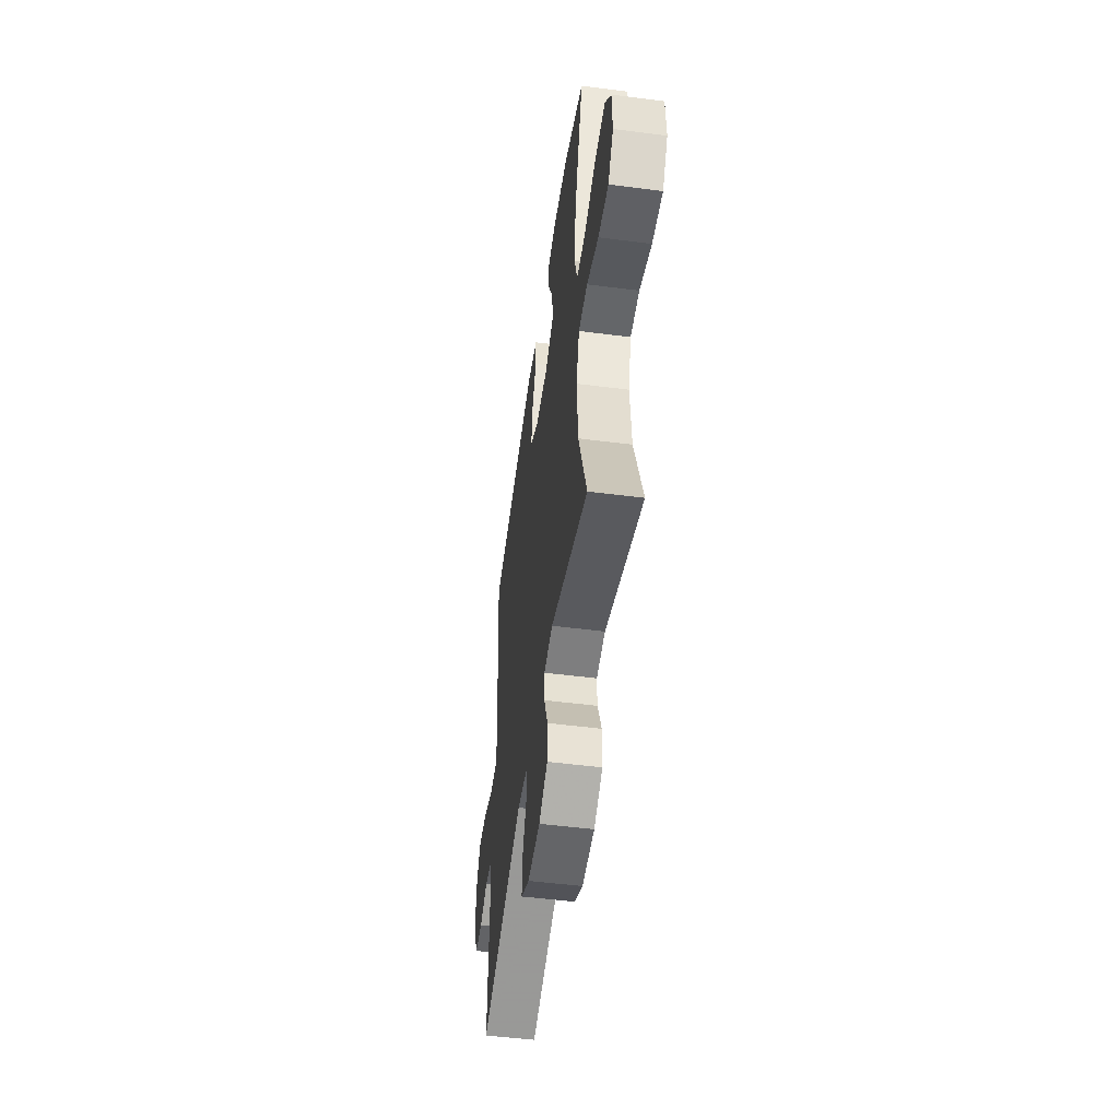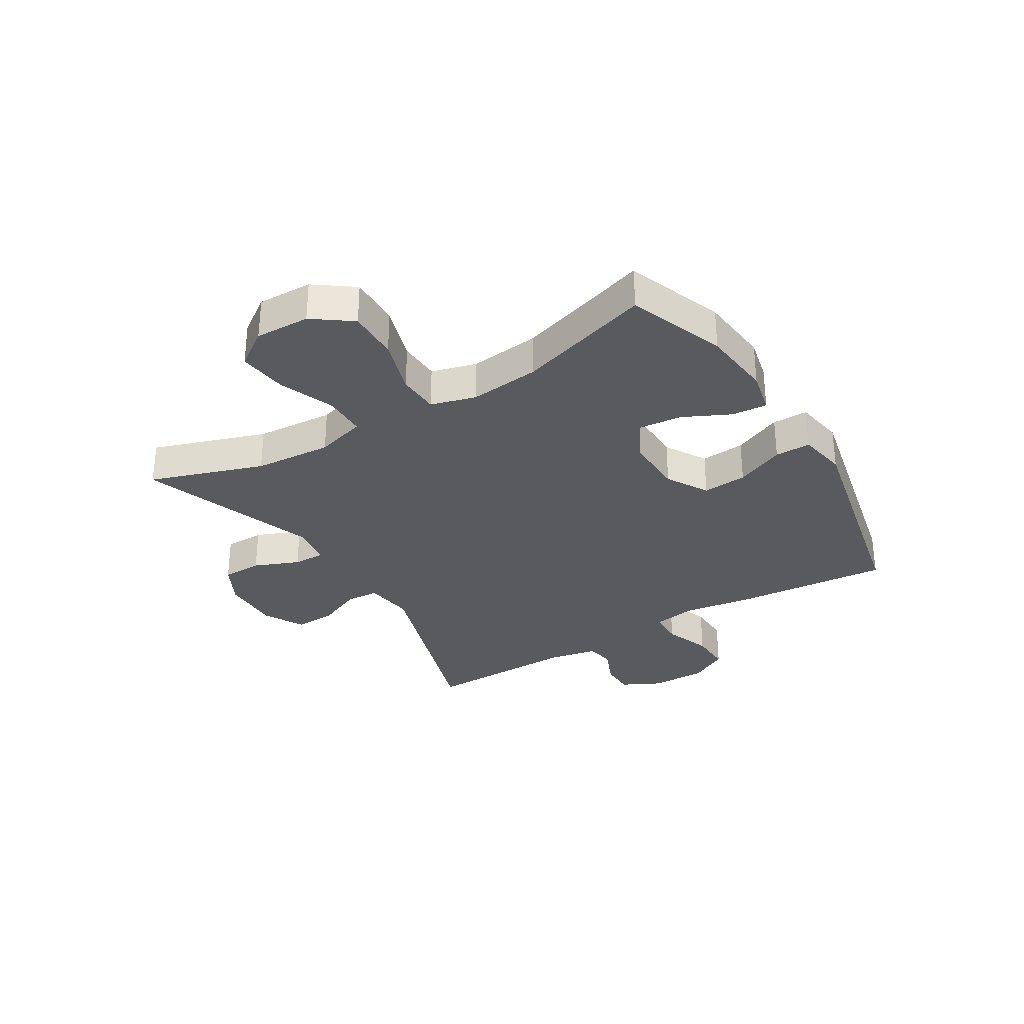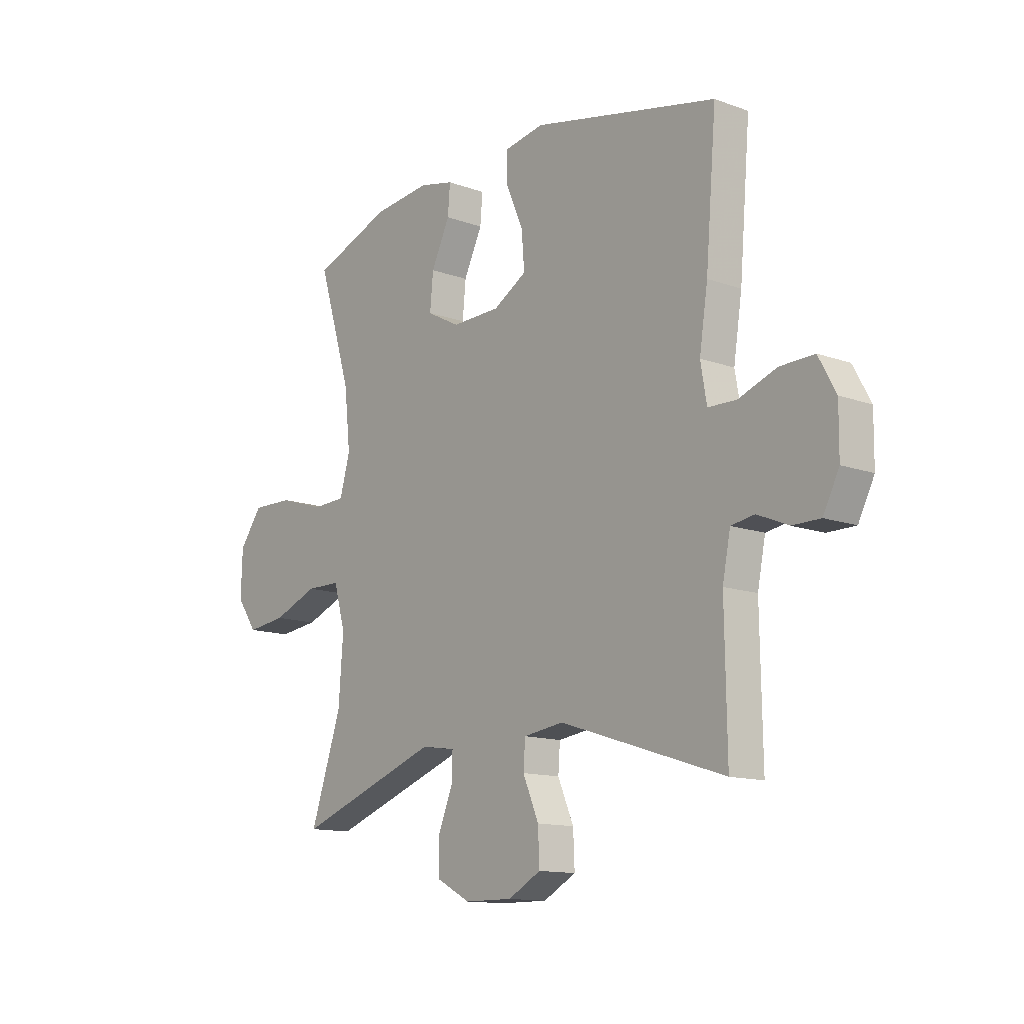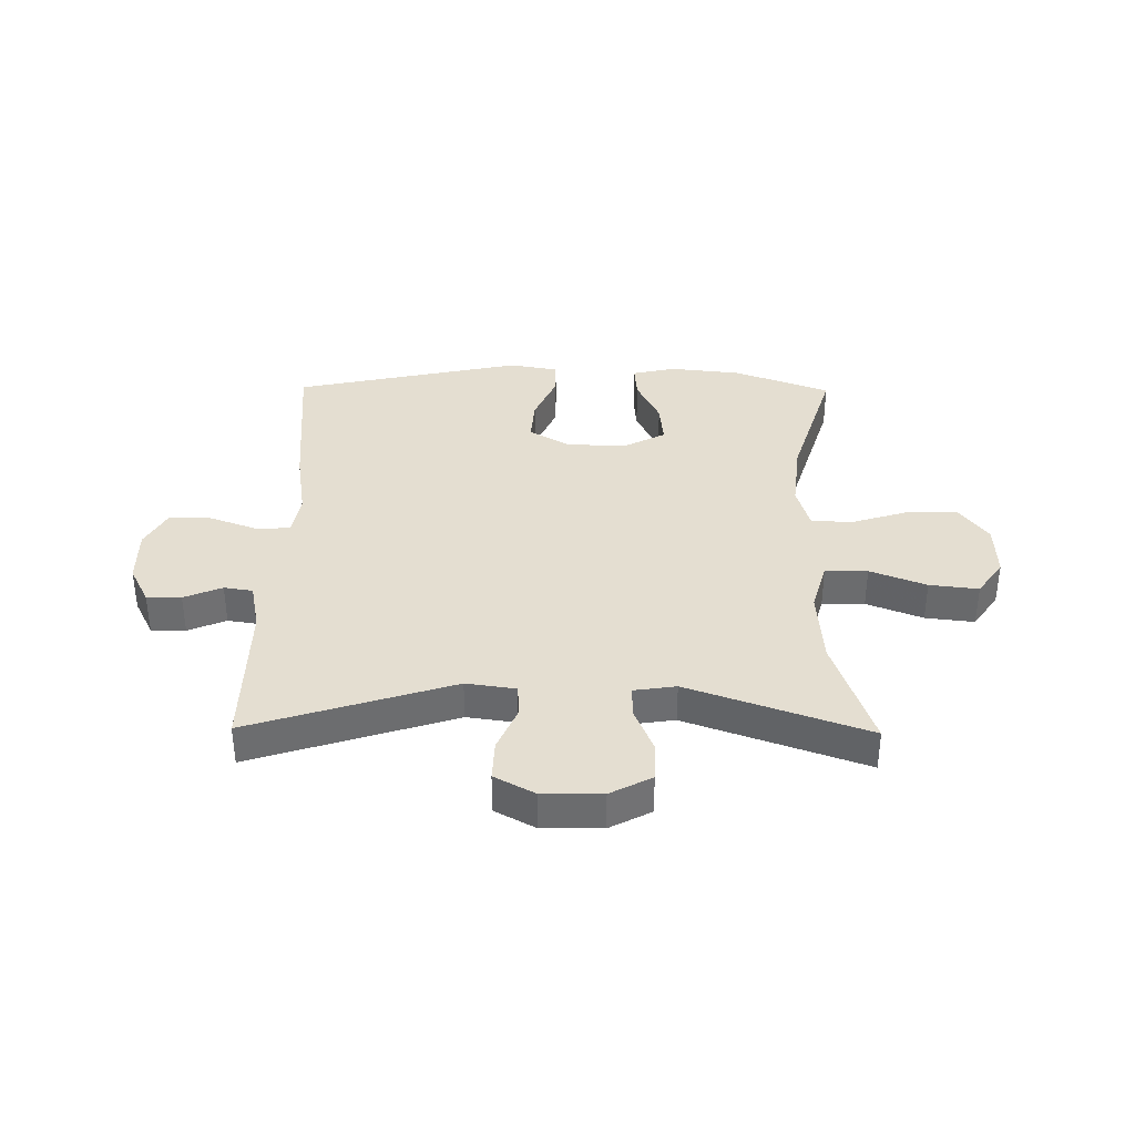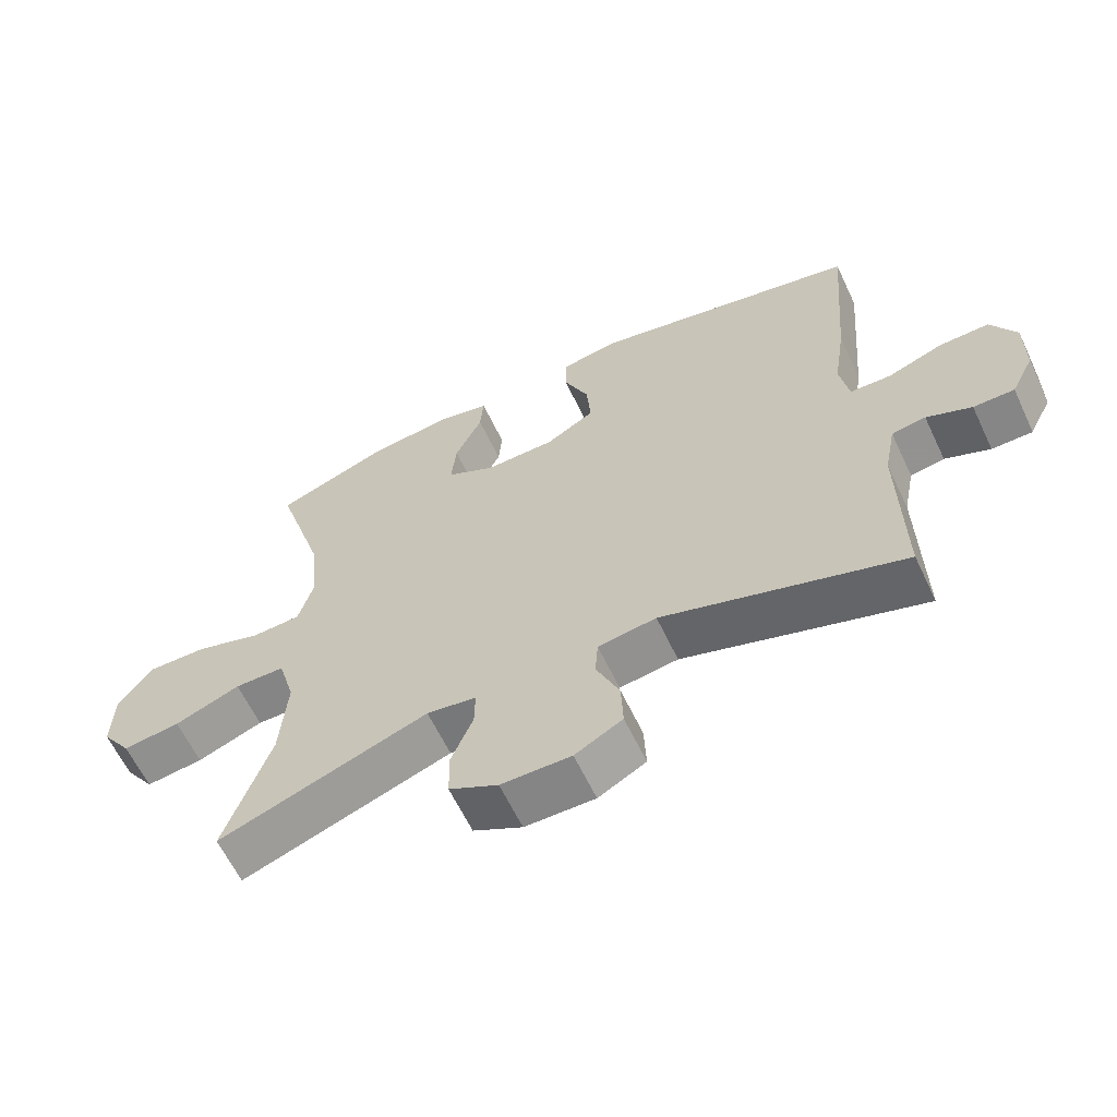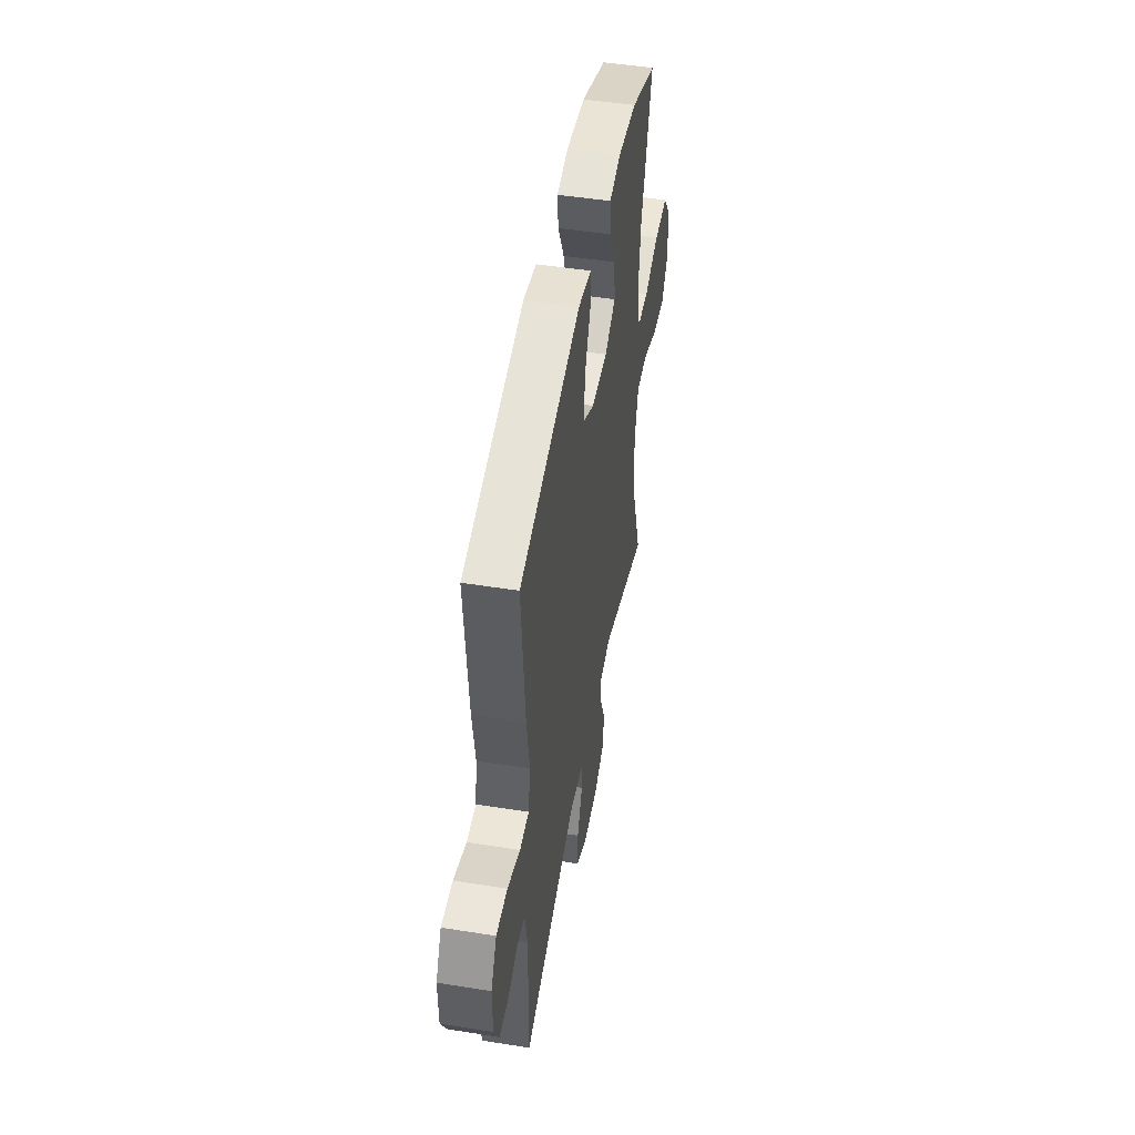
<metadata>
{"format":"obj","ext":"obj","renderer":"f3d","projection":"perspective","resolution":1024,"background":"white","views":[{"elev":-50.9,"azim":-98.0,"up":"+Z"},{"elev":-31.4,"azim":-58.6,"up":"+Y"},{"elev":-13.1,"azim":50.5,"up":"+Z"},{"elev":36.4,"azim":-179.3,"up":"+Y"},{"elev":-62.2,"azim":25.4,"up":"+Z"},{"elev":48.1,"azim":100.1,"up":"+Z"}]}
</metadata>
<code>
v -0.5 0.07 0.5
v -0.332 0.07 0.563
v -0.209 0.07 0.576
v -0.134 0.07 0.559
v -0.139 0.07 0.498
v -0.179 0.07 0.415
v -0.186 0.07 0.341
v -0.115 0.07 0.303
v -0.011 0.07 0.305
v 0.061 0.07 0.347
v 0.055 0.07 0.424
v 0.018 0.07 0.509
v 0.018 0.07 0.571
v 0.103 0.07 0.586
v 0.5 0.07 0.5
v 0.477 0.07 0.227
v 0.459 0.07 0.11
v 0.472 0.07 0.034
v 0.532 0.07 0.032
v 0.614 0.07 0.062
v 0.687 0.07 0.064
v 0.724 0.07 -0.004
v 0.723 0.07 -0.101
v 0.689 0.07 -0.168
v 0.629 0.07 -0.168
v 0.563 0.07 -0.14
v 0.513 0.07 -0.148
v 0.496 0.07 -0.233
v 0.5 0.07 -0.5
v 0.148 0.07 -0.387
v 0.062 0.07 -0.399
v 0.058 0.07 -0.455
v 0.092 0.07 -0.534
v 0.095 0.07 -0.605
v 0.025 0.07 -0.643
v -0.078 0.07 -0.642
v -0.15 0.07 -0.604
v -0.151 0.07 -0.534
v -0.119 0.07 -0.456
v -0.118 0.07 -0.401
v -0.191 0.07 -0.39
v -0.5 0.07 -0.5
v -0.433 0.07 -0.303
v -0.423 0.07 -0.168
v -0.448 0.07 -0.081
v -0.522 0.07 -0.08
v -0.619 0.07 -0.118
v -0.704 0.07 -0.128
v -0.748 0.07 -0.065
v -0.745 0.07 0.03
v -0.696 0.07 0.097
v -0.607 0.07 0.095
v -0.509 0.07 0.064
v -0.437 0.07 0.067
v -0.415 0.07 0.145
v -0.428 0.07 0.267
v -0.5 0 0.5
v -0.332 0 0.563
v -0.209 0 0.576
v -0.134 0 0.559
v -0.139 0 0.498
v -0.179 0 0.415
v -0.186 0 0.341
v -0.115 0 0.303
v -0.011 0 0.305
v 0.061 0 0.347
v 0.055 0 0.424
v 0.018 0 0.509
v 0.018 0 0.571
v 0.103 0 0.586
v 0.5 0 0.5
v 0.477 0 0.227
v 0.459 0 0.11
v 0.472 0 0.034
v 0.532 0 0.032
v 0.614 0 0.062
v 0.687 0 0.064
v 0.724 0 -0.004
v 0.723 0 -0.101
v 0.689 0 -0.168
v 0.629 0 -0.168
v 0.563 0 -0.14
v 0.513 0 -0.148
v 0.496 0 -0.233
v 0.5 0 -0.5
v 0.148 0 -0.387
v 0.062 0 -0.399
v 0.058 0 -0.455
v 0.092 0 -0.534
v 0.095 0 -0.605
v 0.025 0 -0.643
v -0.078 0 -0.642
v -0.15 0 -0.604
v -0.151 0 -0.534
v -0.119 0 -0.456
v -0.118 0 -0.401
v -0.191 0 -0.39
v -0.5 0 -0.5
v -0.433 0 -0.303
v -0.423 0 -0.168
v -0.448 0 -0.081
v -0.522 0 -0.08
v -0.619 0 -0.118
v -0.704 0 -0.128
v -0.748 0 -0.065
v -0.745 0 0.03
v -0.696 0 0.097
v -0.607 0 0.095
v -0.509 0 0.064
v -0.437 0 0.067
v -0.415 0 0.145
v -0.428 0 0.267
f 50 51 52 53
f 50 53 54
f 49 50 54
f 46 47 48 49
f 45 46 49 54
f 44 45 54 55
f 41 42 43
f 40 41 43 44
f 36 37 38 39
f 36 39 40
f 35 36 40
f 32 33 34 35
f 31 32 35 40
f 30 31 40 44
f 28 29 30 44
f 23 24 25 26
f 23 26 27
f 22 23 27
f 19 20 21 22
f 18 19 22 27
f 14 15 16 17
f 14 17 18
f 11 12 13 14
f 10 11 14 18
f 9 10 18 27
f 3 4 5 6
f 3 6 7
f 56 1 2 3
f 55 56 3 7
f 8 9 27 28
f 28 44 55
f 7 8 28 55
f 109 108 107 106
f 110 109 106
f 110 106 105
f 105 104 103 102
f 110 105 102 101
f 111 110 101 100
f 99 98 97
f 100 99 97 96
f 95 94 93 92
f 96 95 92
f 96 92 91
f 91 90 89 88
f 96 91 88 87
f 100 96 87 86
f 100 86 85 84
f 82 81 80 79
f 83 82 79
f 83 79 78
f 78 77 76 75
f 83 78 75 74
f 73 72 71 70
f 74 73 70
f 70 69 68 67
f 74 70 67 66
f 83 74 66 65
f 62 61 60 59
f 63 62 59
f 59 58 57 112
f 63 59 112 111
f 84 83 65 64
f 111 100 84
f 111 84 64 63
f 1 57 58 2
f 2 58 59 3
f 3 59 60 4
f 4 60 61 5
f 5 61 62 6
f 6 62 63 7
f 7 63 64 8
f 8 64 65 9
f 9 65 66 10
f 10 66 67 11
f 11 67 68 12
f 12 68 69 13
f 13 69 70 14
f 14 70 71 15
f 15 71 72 16
f 16 72 73 17
f 17 73 74 18
f 18 74 75 19
f 19 75 76 20
f 20 76 77 21
f 21 77 78 22
f 22 78 79 23
f 23 79 80 24
f 24 80 81 25
f 25 81 82 26
f 26 82 83 27
f 27 83 84 28
f 28 84 85 29
f 29 85 86 30
f 30 86 87 31
f 31 87 88 32
f 32 88 89 33
f 33 89 90 34
f 34 90 91 35
f 35 91 92 36
f 36 92 93 37
f 37 93 94 38
f 38 94 95 39
f 39 95 96 40
f 40 96 97 41
f 41 97 98 42
f 42 98 99 43
f 43 99 100 44
f 44 100 101 45
f 45 101 102 46
f 46 102 103 47
f 47 103 104 48
f 48 104 105 49
f 49 105 106 50
f 50 106 107 51
f 51 107 108 52
f 52 108 109 53
f 53 109 110 54
f 54 110 111 55
f 55 111 112 56
f 56 112 57 1

</code>
